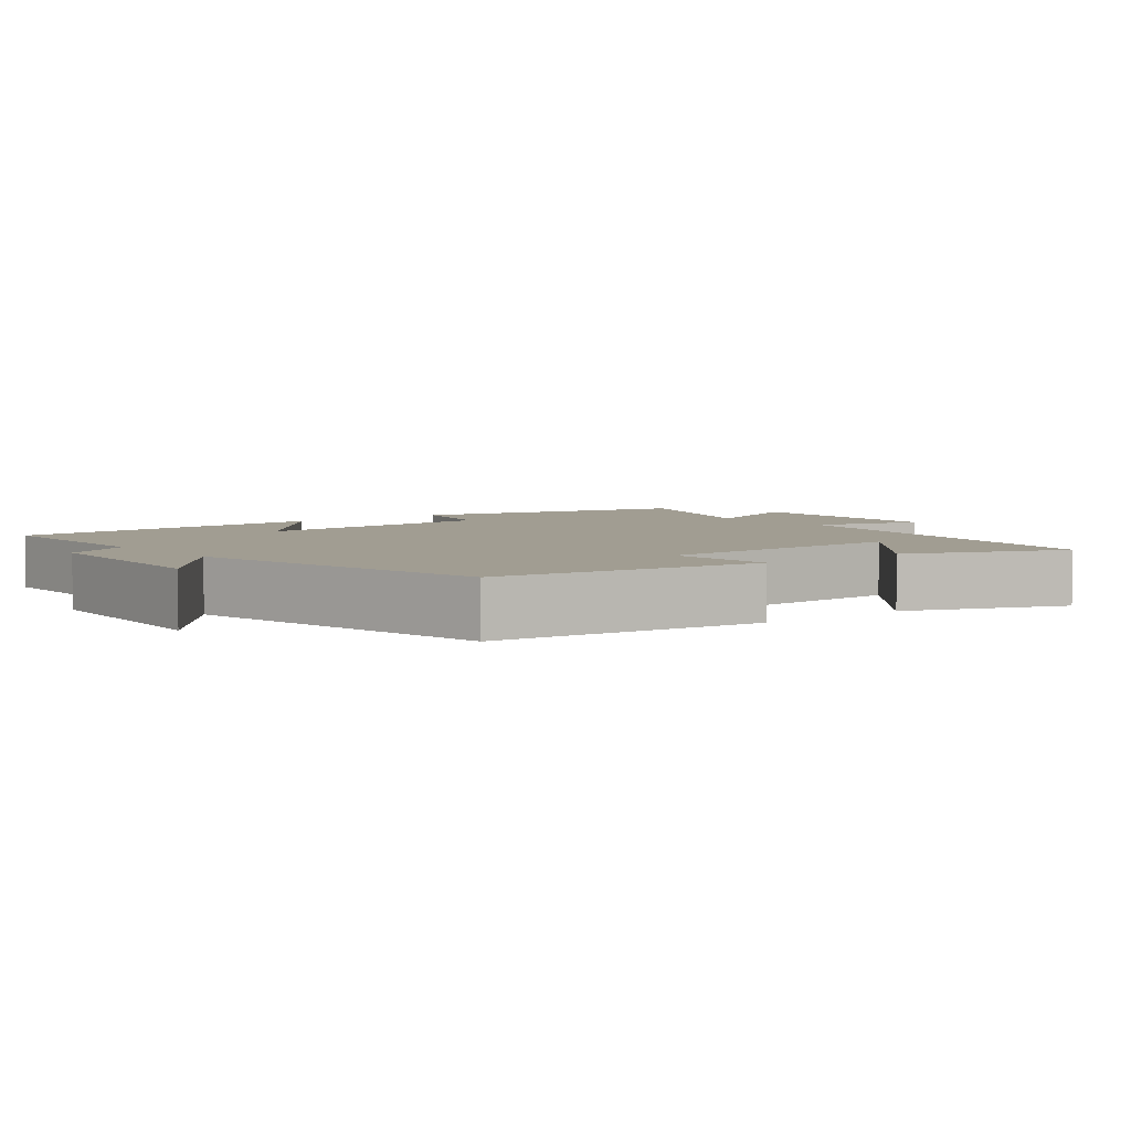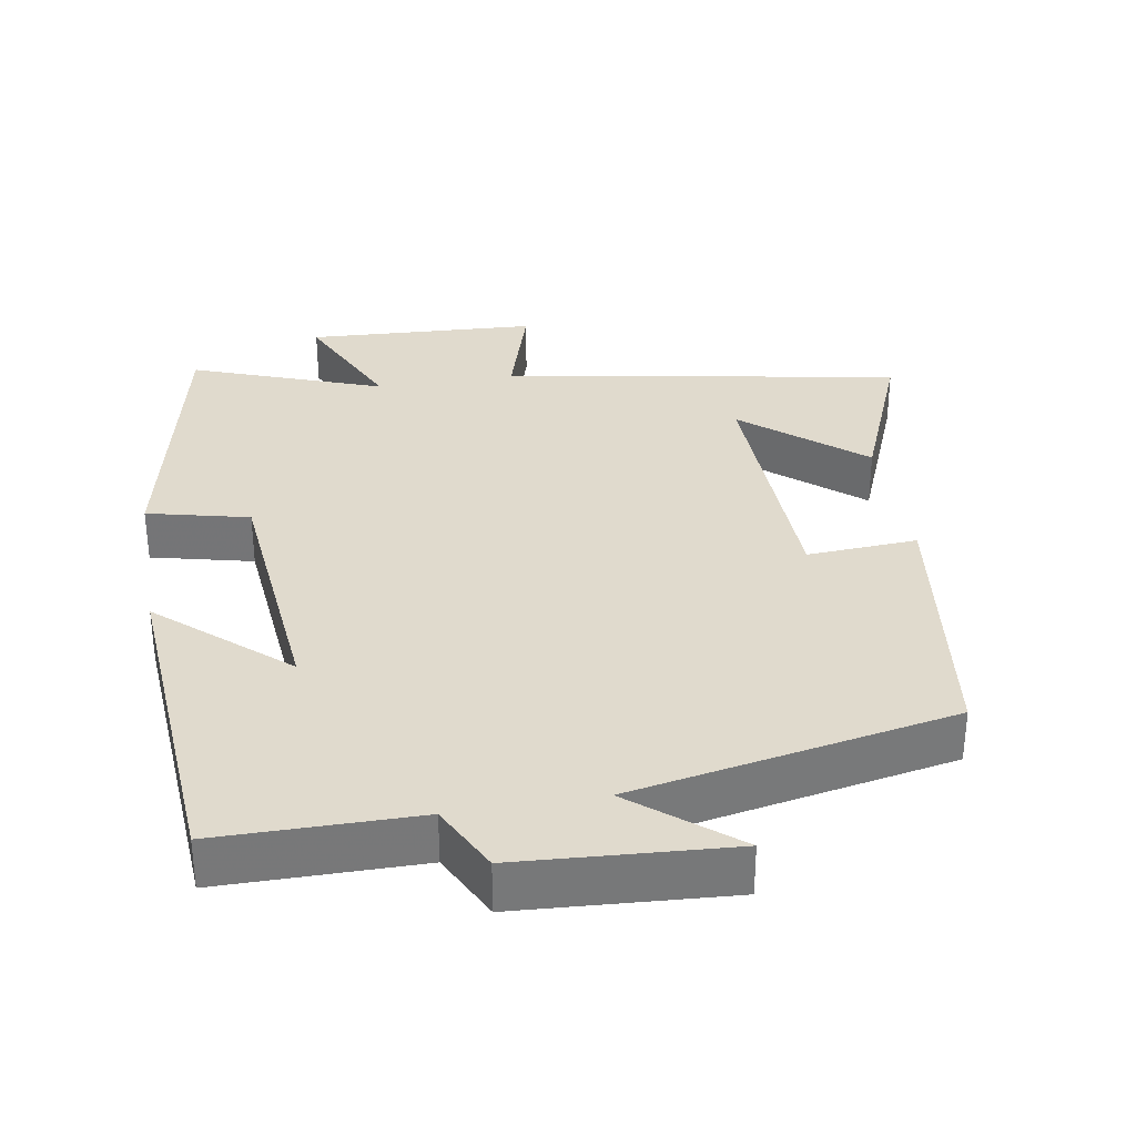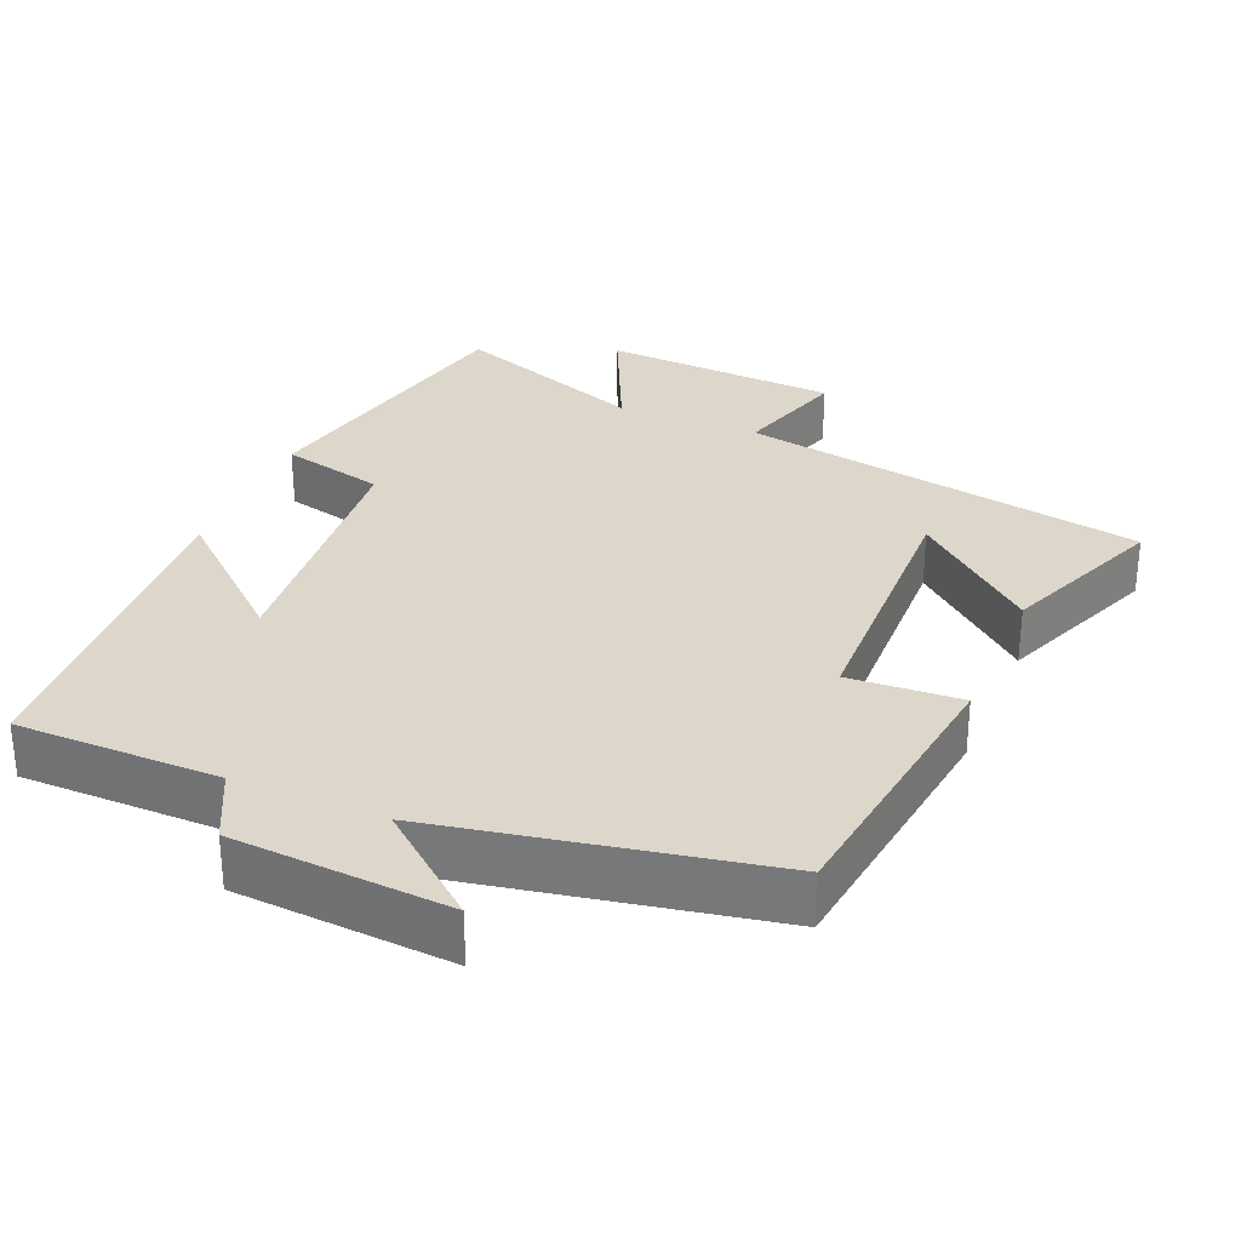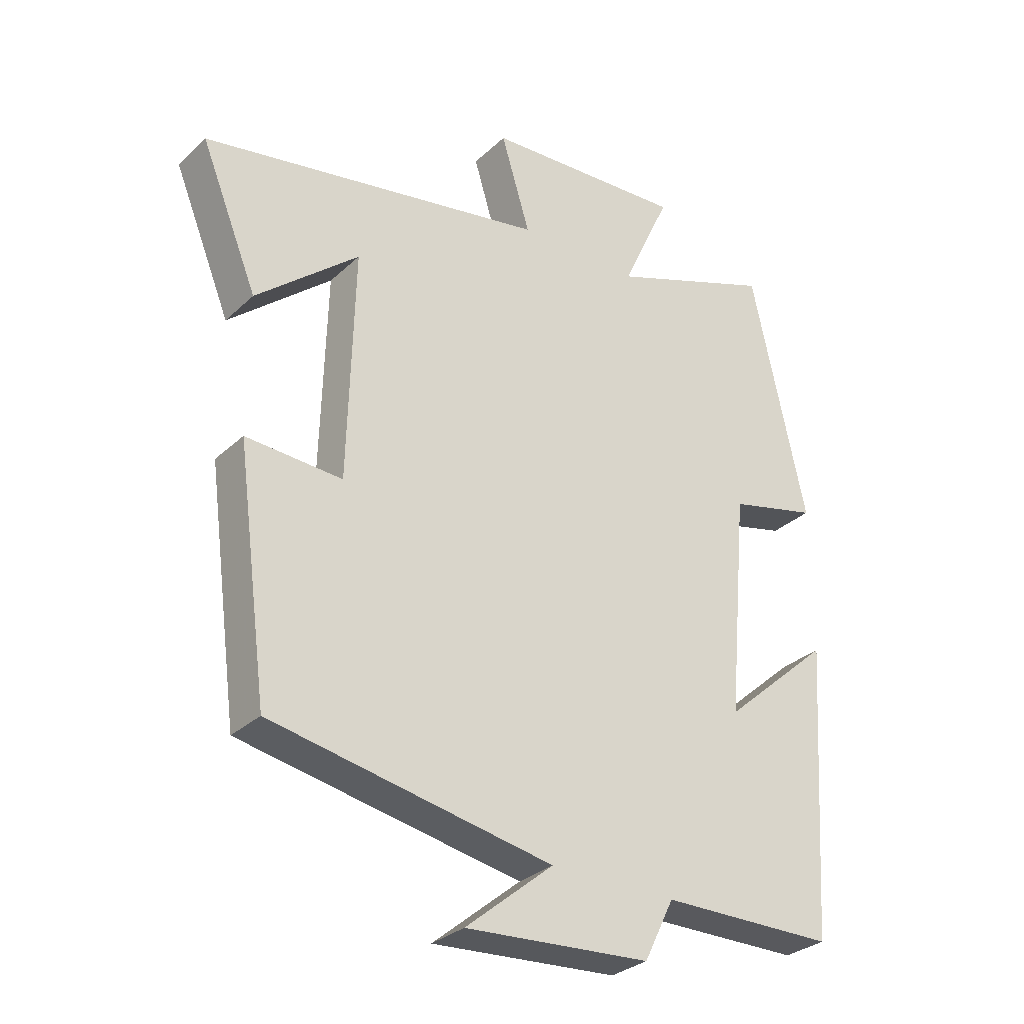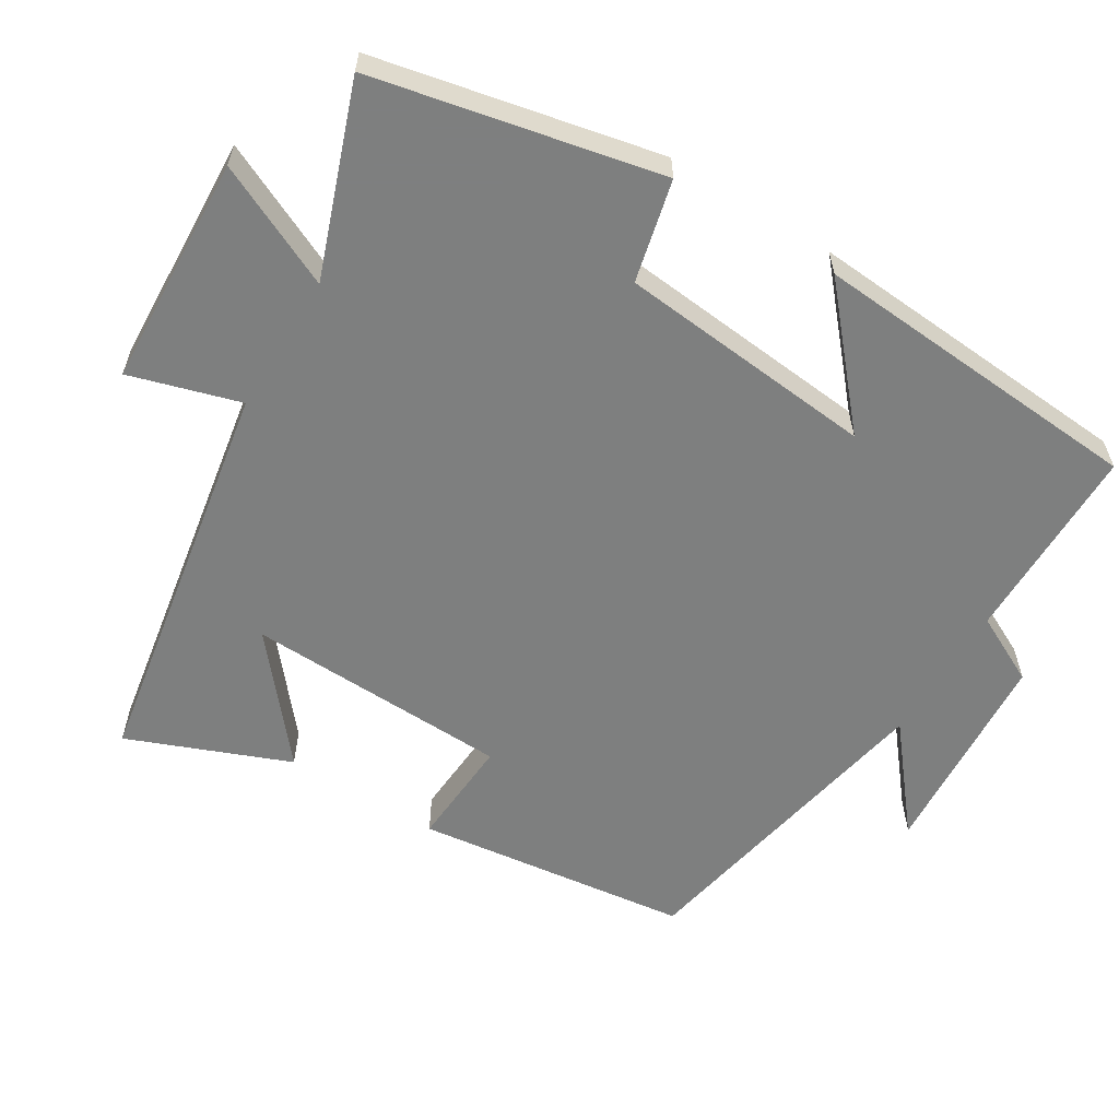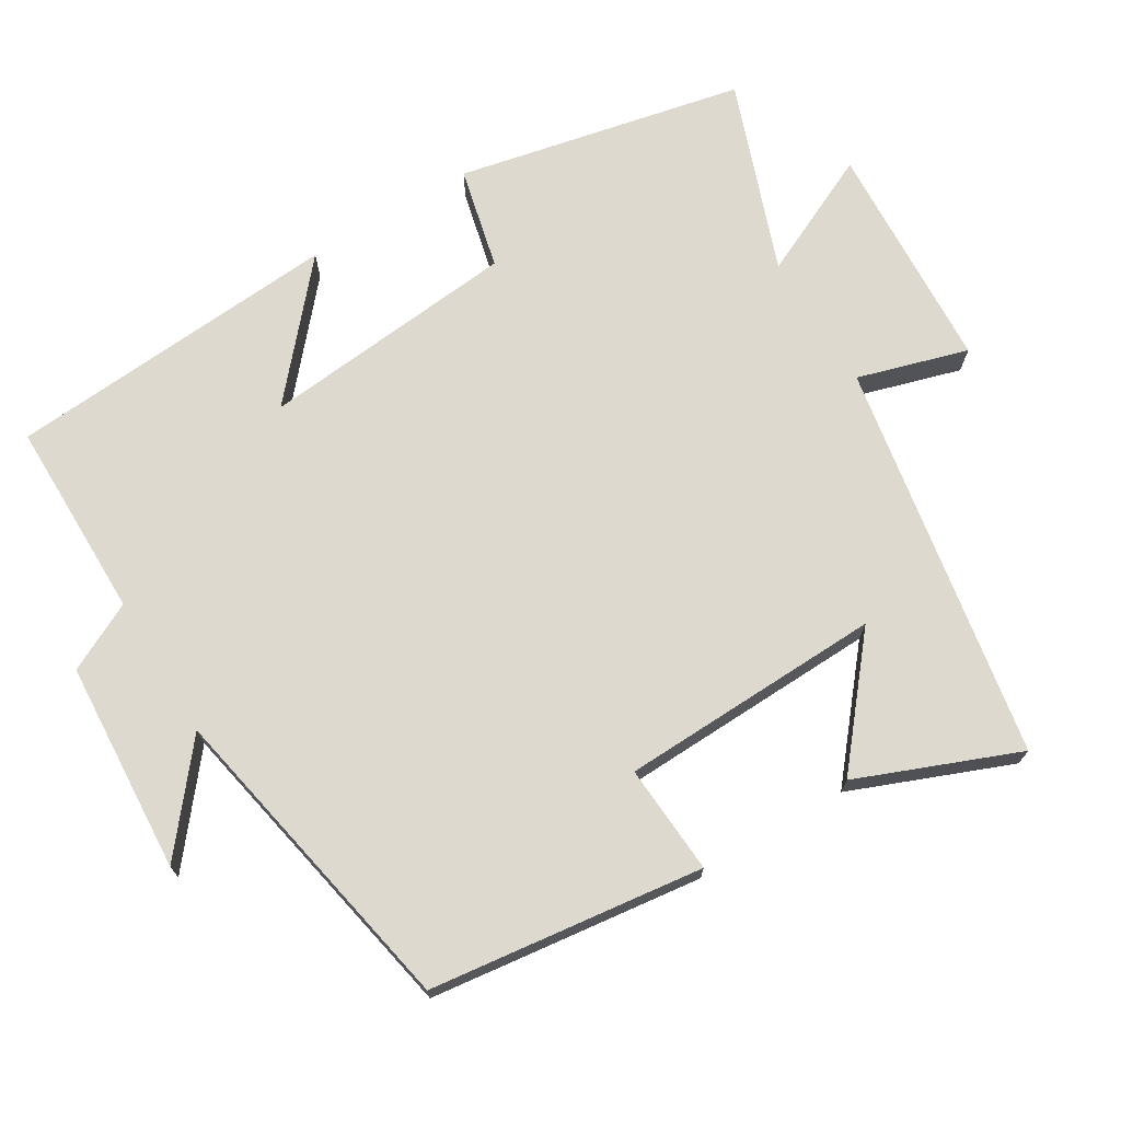
<metadata>
{"format":"obj","ext":"obj","renderer":"f3d","projection":"perspective","resolution":1024,"background":"white","views":[{"elev":4.6,"azim":-128.8,"up":"+Y"},{"elev":33.0,"azim":170.2,"up":"+Y"},{"elev":30.5,"azim":-157.2,"up":"+Y"},{"elev":-30.4,"azim":-37.2,"up":"+Z"},{"elev":-59.6,"azim":58.2,"up":"+Y"},{"elev":71.8,"azim":-121.5,"up":"+Y"}]}
</metadata>
<code>
v 0.414 0.07 0.597
v 0.5 0.07 0.203
v 0.36 0.07 0.169
v 0.328 0.07 -0.187
v 0.5 0.07 -0.035
v 0.469 0.07 -0.498
v 0.194 0.07 -0.5
v 0.147 0.07 -0.595
v -0.145 0.07 -0.615
v -0.006 0.07 -0.5
v -0.45 0.07 -0.416
v -0.5 0.07 -0.038
v -0.348 0.07 -0.047
v -0.338 0.07 0.317
v -0.5 0.07 0.18
v -0.59 0.07 0.401
v -0.042 0.07 0.5
v -0.088 0.07 0.652
v 0.23 0.07 0.67
v 0.152 0.07 0.5
v 0.414 0 0.597
v 0.5 0 0.203
v 0.36 0 0.169
v 0.328 0 -0.187
v 0.5 0 -0.035
v 0.469 0 -0.498
v 0.194 0 -0.5
v 0.147 0 -0.595
v -0.145 0 -0.615
v -0.006 0 -0.5
v -0.45 0 -0.416
v -0.5 0 -0.038
v -0.348 0 -0.047
v -0.338 0 0.317
v -0.5 0 0.18
v -0.59 0 0.401
v -0.042 0 0.5
v -0.088 0 0.652
v 0.23 0 0.67
v 0.152 0 0.5
f 17 18 19 20
f 16 17 20
f 14 15 16
f 14 16 20
f 13 14 20 1
f 10 11 12 13
f 7 8 9 10
f 6 7 10
f 5 6 10
f 4 5 10
f 3 4 10 13
f 1 2 3
f 1 3 13
f 40 39 38 37
f 40 37 36
f 36 35 34
f 40 36 34
f 21 40 34 33
f 33 32 31 30
f 30 29 28 27
f 30 27 26
f 30 26 25
f 30 25 24
f 33 30 24 23
f 23 22 21
f 33 23 21
f 1 21 22 2
f 2 22 23 3
f 3 23 24 4
f 4 24 25 5
f 5 25 26 6
f 6 26 27 7
f 7 27 28 8
f 8 28 29 9
f 9 29 30 10
f 10 30 31 11
f 11 31 32 12
f 12 32 33 13
f 13 33 34 14
f 14 34 35 15
f 15 35 36 16
f 16 36 37 17
f 17 37 38 18
f 18 38 39 19
f 19 39 40 20
f 20 40 21 1

</code>
